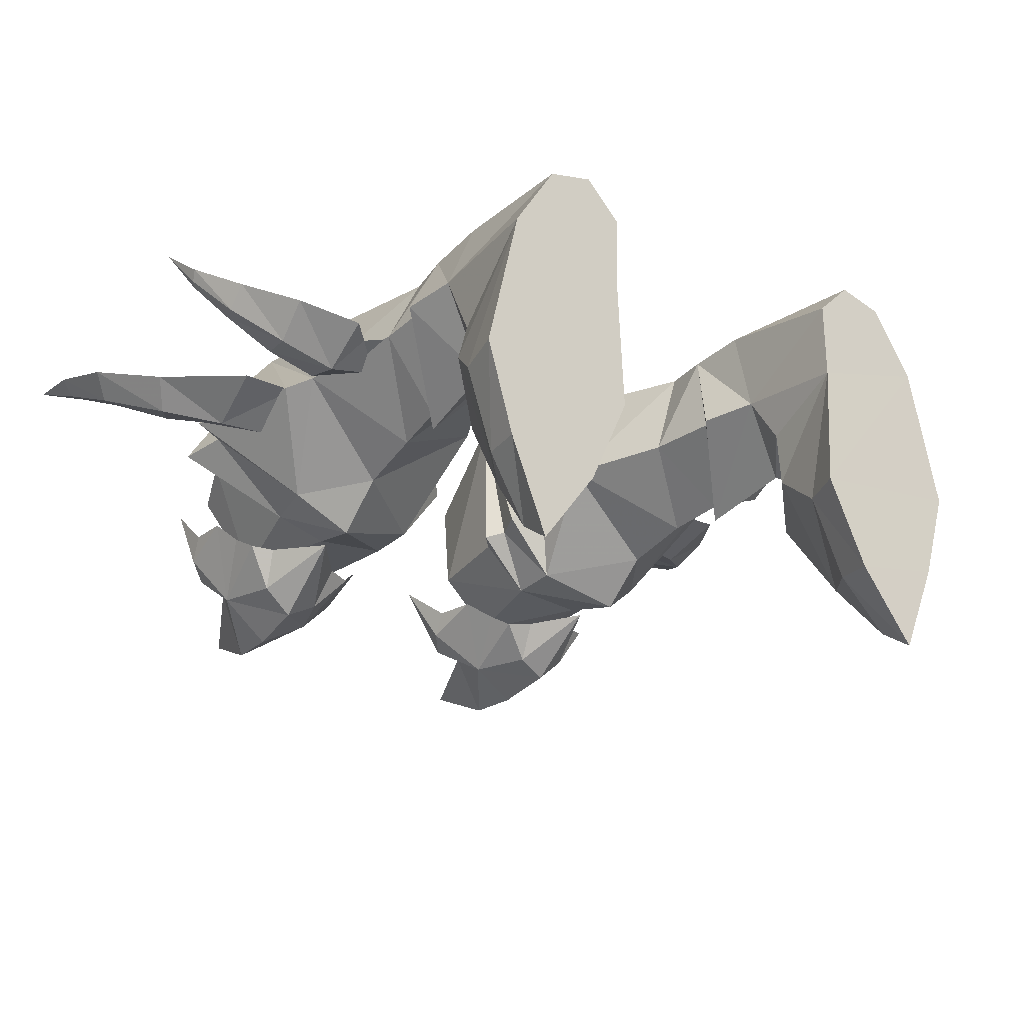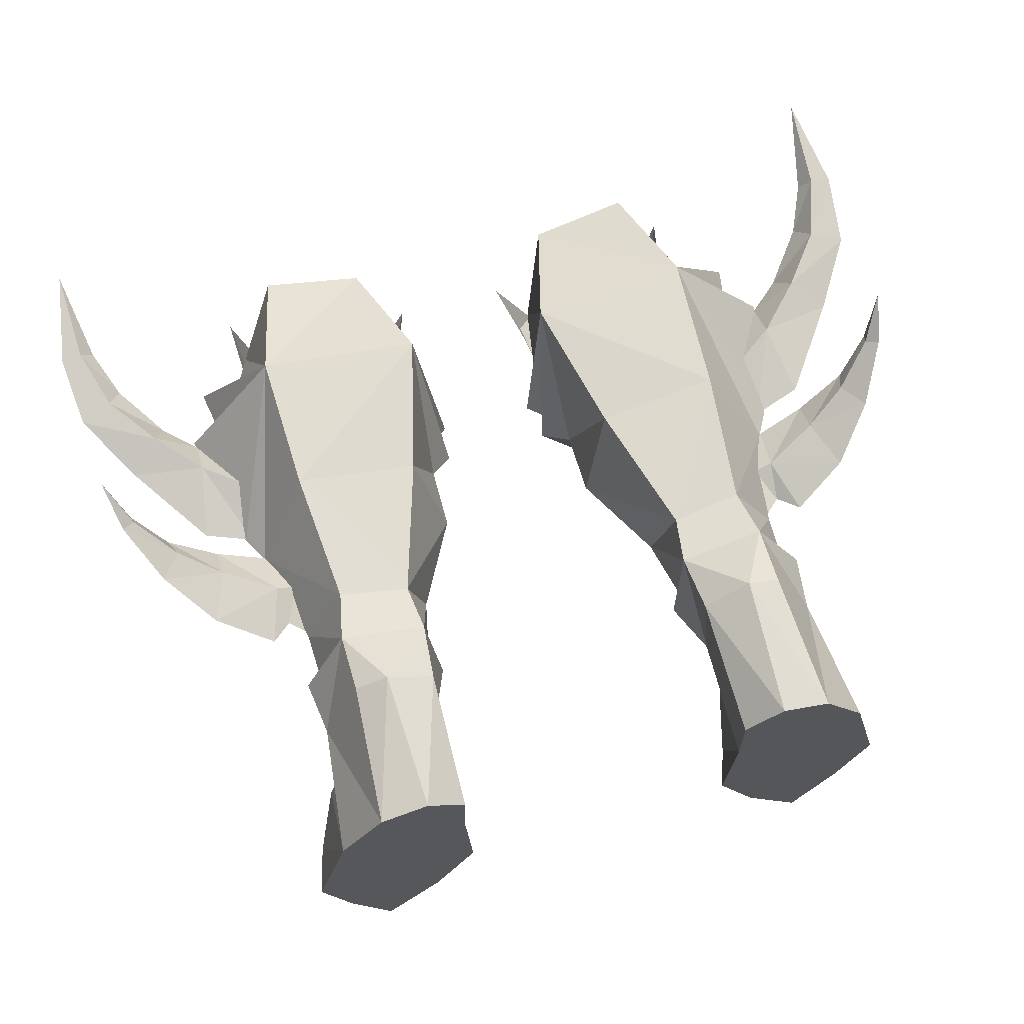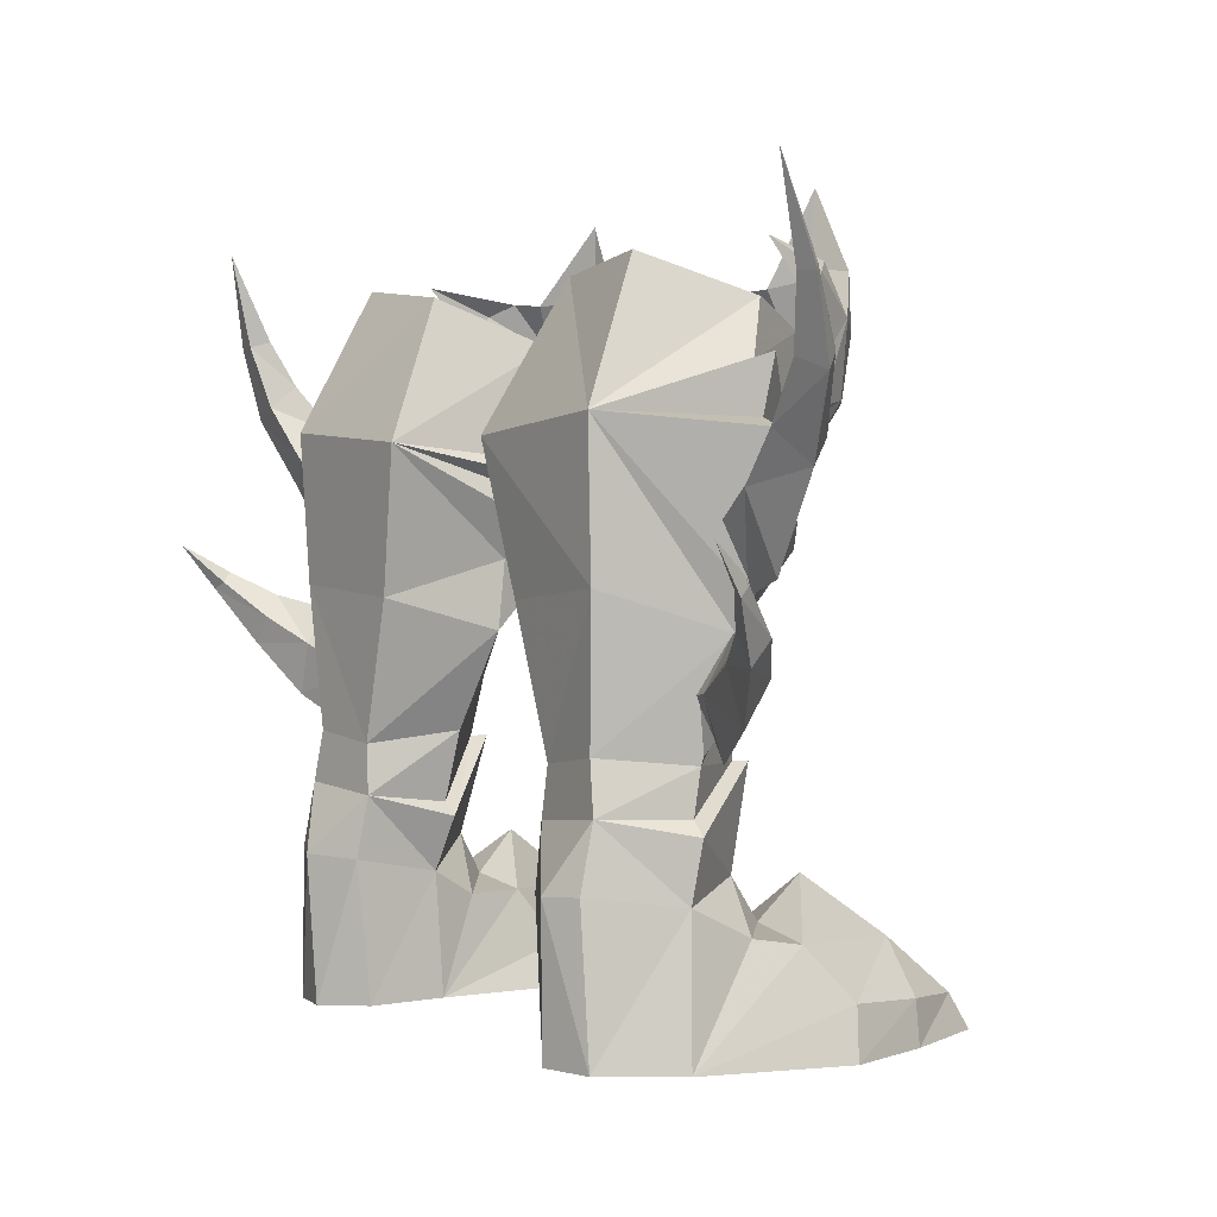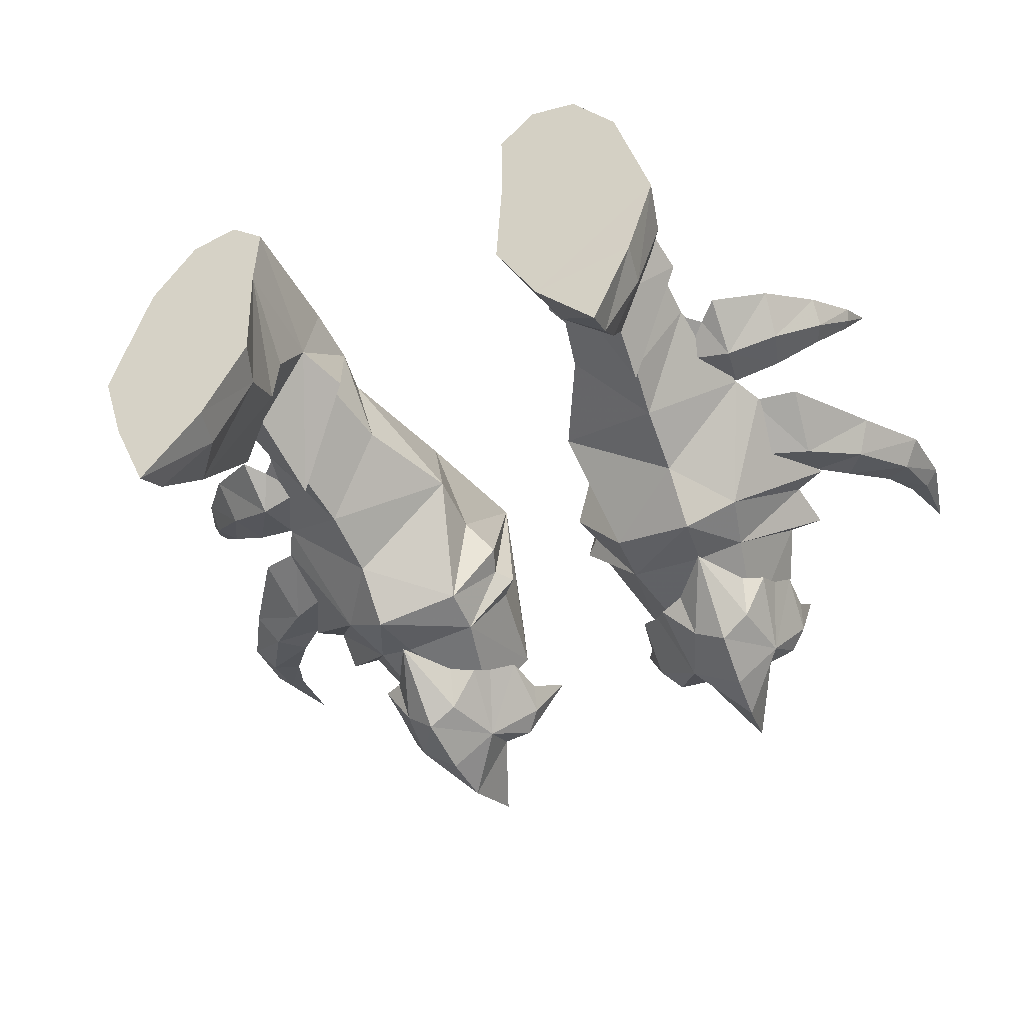
<metadata>
{"format":"obj","ext":"obj","renderer":"f3d","projection":"perspective","resolution":1024,"background":"white","views":[{"elev":-22.9,"azim":142.0,"up":"+Y"},{"elev":66.9,"azim":164.7,"up":"+Y"},{"elev":1.0,"azim":-125.2,"up":"+Z"},{"elev":-48.1,"azim":-156.1,"up":"+Y"}]}
</metadata>
<code>
g robber_shoe_male_47730
v 5.491 -2.566 25.61
v 6.504 -2.473 23.05
v 7.875 -3.167 23.25
v 7.682 -3.792 25.87
v 5.109 -0.9631 22.43
v 4.558 -0.4609 23.2
v 9.67 -1.936 26.2
v 9.163 -2.063 23.25
v 10.32 -0.2116 22.91
v 10.58 0.4023 24.01
v -5.619 -2.566 25.61
v -7.811 -3.792 25.87
v -8.003 -3.167 23.25
v -6.633 -2.473 23.05
v -5.238 -0.9631 22.43
v -4.687 -0.461 23.2
v -9.798 -1.936 26.2
v -9.291 -2.063 23.25
v -10.45 -0.2116 22.91
v -10.71 0.4023 24.01
v 3.568 0.2811 24.05
v 4.197 -1.361 27.53
v 3.433 -0.7732 26.68
v 5.569 -1.474 27.57
v 7.506 -3.831 28.21
v 7.103 -2.525 31.27
v 2.433 1.714 27.89
v 3.258 0.24 25.93
v 6.23 -0.8216 21.99
v 7.958 -0.5253 19.95
v 11.12 1.35 25.04
v 10.88 0.295 27.67
v 10.08 -0.4874 28.15
v 8.851 -0.9535 28.04
v 11.19 2.967 28.75
v 11.09 1.346 26.95
v 9.394 -0.342 22.44
v -3.697 0.2811 24.05
v -3.562 -0.7732 26.68
v -4.325 -1.361 27.53
v -5.697 -1.474 27.57
v -7.232 -2.525 31.27
v -7.635 -3.831 28.21
v -2.561 1.714 27.89
v -3.387 0.24 25.93
v -6.358 -0.8216 21.99
v -8.086 -0.5253 19.95
v -11.24 1.35 25.04
v -10.2 -0.4874 28.15
v -11.01 0.295 27.67
v -8.98 -0.9535 28.04
v -11.32 2.967 28.75
v -11.21 1.346 26.95
v -9.523 -0.342 22.44
f 1 2 3
f 3 4 1
f 5 2 1
f 1 6 5
f 7 4 3
f 3 8 7
f 9 10 7
f 7 8 9
f 11 12 13
f 13 14 11
f 15 16 11
f 11 14 15
f 17 18 13
f 13 12 17
f 19 18 17
f 17 20 19
f 6 1 21
f 1 22 23
f 24 25 26
f 24 22 1
f 27 28 23
f 1 4 25
f 24 1 25
f 29 2 5
f 21 1 23
f 22 27 23
f 3 2 30
f 2 29 30
f 10 31 7
f 7 32 33
f 34 26 25
f 34 7 33
f 35 32 36
f 7 25 4
f 34 25 7
f 37 9 8
f 31 36 32
f 33 32 35
f 3 30 8
f 8 30 37
f 31 32 7
f 21 23 28
f 16 38 11
f 11 39 40
f 41 42 43
f 41 11 40
f 44 39 45
f 11 43 12
f 41 43 11
f 46 15 14
f 38 39 11
f 40 39 44
f 13 47 14
f 14 47 46
f 20 17 48
f 17 49 50
f 51 43 42
f 51 49 17
f 52 53 50
f 17 12 43
f 51 17 43
f 54 18 19
f 48 50 53
f 49 52 50
f 13 18 47
f 18 54 47
f 48 17 50
f 38 45 39
g robber_shoe_male_47730
v 4.596 6.825 27.62
v 8.885 7.125 28.18
v 9.996 9.792 22.49
v 3.071 9.662 21.88
v 11.77 4.047 24.32
v 10.85 3.052 26.64
v 8.866 -0.2317 25.7
v 9.823 0.8969 21.23
v 7.95 -3.934 -0.07696
v 8.363 -3.842 1.695
v 6.701 -0.3539 1.719
v 6.098 -0.08829 -0.03849
v 10.42 -6.254 1.347
v 10.5 -7.197 -0.1223
v 12.21 -3.228 -0.1594
v 11.92 -3.294 1.596
v 6.098 -0.08829 -0.03849
v 6.37 5.354 -0.03536
v 11.91 6.799 -0.1374
v 13.4 0.6554 -0.167
v 9.987 9.713 -0.1089
v 6.309 8.725 -0.04104
v 13.4 0.6554 -0.167
v 12.92 0.331 1.871
v 7.95 -3.934 -0.07696
v 12.21 -3.228 -0.1594
v 12.22 5.186 14.9
v 11.12 5.835 10.33
v 9.266 9.192 10.65
v 9.783 9.505 16.45
v 6.269 8.922 10.26
v 4.532 9.151 15.98
v 11.05 6.085 8.504
v 9.684 9.346 8.586
v 6.006 9.008 8.257
v 6.006 9.008 8.257
v 6.02 5.476 7.837
v 5.433 5.16 10.7
v 6.269 8.922 10.26
v 3.574 2.176 25.84
v 2.812 2.497 21.25
v 4.463 0.2123 20.57
v 5.516 -0.3772 25.13
v 3.398 4.644 14.67
v 4.532 9.151 15.98
v 7.915 10.25 -0.07289
v 6.309 8.725 -0.04104
v 6.205 9.405 5.76
v 8.206 10.51 5.889
v 8.358 2.168 12.67
v 8.67 2.606 10.22
v 4.431 0.4186 18.4
v 8.178 -0.6457 17.8
v 7.848 -0.1122 20.53
v 10.43 1.039 18.7
v 3.369 4.374 17.47
v 3.071 9.662 21.88
v 4.463 0.2123 20.57
v 2.744 2.806 19.79
v 11.66 6.133 7.935
v 8.653 1.84 10.21
v 9.002 2.89 6.19
v 11.33 6.407 5.507
v 6.397 5.691 5.055
v 5.503 5.364 7.298
v 9.987 9.713 -0.1089
v 9.64 9.864 5.945
v 2.063 2.611 20.49
v 19.06 6.767 23.41
v 18.2 5.793 24.14
v 16.46 4.702 21.44
v 17.24 5.895 20.44
v 14.24 4.033 19.62
v 14.64 5.321 16.77
v 17.11 6.107 24.85
v 18.66 6.924 26.86
v 17.9 6.919 26.77
v 15.5 5.111 22.8
v 14.14 4.875 21.64
v 19.34 7.479 26.48
v 12.56 4.934 16.15
v 12.29 3.684 18.63
v 15.91 6.629 21.76
v 17.62 7.059 23.94
v 14.06 6.26 19.84
v 18.42 7.613 26.56
v 12.31 5.98 18.62
v 16.82 8.161 13.92
v 15 7.013 11.78
v 14.2 7.168 13.95
v 15.96 8.123 15.03
v 18.04 9.524 16.22
v 17.5 9.38 16.49
v 12.68 6.058 10.44
v 11.98 6.392 12.86
v 16.32 7.48 15.96
v 14.31 6.111 15.38
v 17.63 9.031 16.93
v 12.24 5.299 14.93
v 16.79 7.273 14.88
v 14.8 5.713 13.46
v 17.89 9.097 16.58
v 12.56 4.7 12.76
v -4.725 6.825 27.62
v -3.199 9.662 21.88
v -10.12 9.792 22.49
v -9.014 7.125 28.18
v -11.89 4.047 24.32
v -9.952 0.8968 21.23
v -8.995 -0.2317 25.7
v -10.98 3.052 26.64
v -8.078 -3.934 -0.07696
v -6.226 -0.08829 -0.03848
v -6.83 -0.3539 1.719
v -8.492 -3.842 1.695
v -10.55 -6.254 1.347
v -12.05 -3.294 1.596
v -12.34 -3.228 -0.1594
v -10.63 -7.197 -0.1223
v -6.226 -0.08829 -0.03848
v -13.53 0.6554 -0.167
v -12.03 6.799 -0.1374
v -6.499 5.354 -0.03535
v -10.12 9.713 -0.1089
v -6.437 8.725 -0.04103
v -13.53 0.6554 -0.167
v -13.05 0.3309 1.871
v -8.078 -3.934 -0.07696
v -12.34 -3.228 -0.1594
v -12.35 5.186 14.9
v -9.911 9.505 16.45
v -9.395 9.192 10.65
v -11.25 5.835 10.33
v -6.398 8.922 10.26
v -4.66 9.151 15.98
v -9.812 9.346 8.586
v -11.17 6.085 8.504
v -6.134 9.008 8.257
v -6.134 9.008 8.257
v -6.398 8.922 10.26
v -5.562 5.16 10.7
v -6.149 5.476 7.837
v -3.702 2.176 25.84
v -5.644 -0.3772 25.13
v -4.592 0.2122 20.57
v -2.941 2.497 21.25
v -3.527 4.644 14.67
v -4.66 9.151 15.98
v -8.043 10.25 -0.07289
v -8.335 10.51 5.889
v -6.334 9.405 5.76
v -6.437 8.725 -0.04103
v -8.798 2.606 10.22
v -8.487 2.168 12.67
v -7.976 -0.1123 20.53
v -8.307 -0.6457 17.8
v -4.559 0.4185 18.4
v -10.56 1.039 18.7
v -3.199 9.662 21.88
v -3.497 4.374 17.47
v -2.873 2.806 19.79
v -4.592 0.2122 20.57
v -11.79 6.133 7.935
v -11.46 6.407 5.507
v -9.13 2.89 6.19
v -8.782 1.84 10.21
v -6.525 5.691 5.055
v -5.631 5.364 7.298
v -10.12 9.713 -0.1089
v -9.768 9.864 5.945
v -2.191 2.611 20.49
v -19.18 6.767 23.41
v -17.37 5.895 20.44
v -16.59 4.702 21.44
v -18.33 5.793 24.14
v -14.77 5.321 16.77
v -14.37 4.033 19.62
v -17.24 6.107 24.85
v -18.03 6.919 26.77
v -18.78 6.924 26.86
v -15.63 5.111 22.8
v -14.27 4.875 21.64
v -19.47 7.479 26.48
v -12.69 4.934 16.15
v -12.42 3.684 18.63
v -17.75 7.059 23.94
v -16.04 6.629 21.76
v -14.19 6.26 19.84
v -18.55 7.613 26.56
v -12.44 5.98 18.62
v -16.95 8.161 13.92
v -16.09 8.123 15.03
v -14.33 7.168 13.95
v -15.13 7.013 11.78
v -18.17 9.524 16.22
v -17.63 9.38 16.49
v -12.1 6.392 12.86
v -12.81 6.058 10.44
v -16.45 7.48 15.96
v -14.44 6.111 15.38
v -17.76 9.031 16.93
v -12.37 5.299 14.93
v -14.93 5.713 13.46
v -16.92 7.273 14.88
v -18.02 9.097 16.58
v -12.69 4.7 12.76
v 2.309 3.116 18.61
v 11.23 3.691 4.231
v 6.397 5.691 5.055
v 6.37 5.354 -0.03536
v 6.859 3.684 3.936
v 11.87 1.945 3.959
v 9.202 1.847 4.474
v 9.469 0.1109 6.151
v 7.915 10.25 -0.07289
v 11.33 6.407 5.507
v 10.5 -7.197 -0.1223
v 9.982 -3.562 3.631
v 7.097 1.349 3.967
v 14.23 4.866 21.86
v 12.9 4.553 22.27
v 11.91 6.799 -0.1374
v 8.203 1.32 15.62
v 13.29 4.315 24.52
v 12.9 4.963 16.16
v 11.23 3.691 4.231
v 4.596 6.825 27.62
v 8.885 7.125 28.18
v 4.596 6.825 27.62
v 6.954 3.468 25.2
v 8.866 -0.2317 25.7
v 10.85 3.052 26.64
v 3.574 2.176 25.84
v 5.516 -0.3772 25.13
v 9.64 9.864 5.945
v 8.206 10.51 5.889
v 6.205 9.405 5.76
v 6.205 9.405 5.76
v 9.64 9.864 5.945
v 6.859 3.684 3.936
v 9.202 1.847 4.474
v 18.56 8.43 30.47
v 11.83 5.779 11.26
v 18.44 10.87 18.06
v 10.76 5.773 10.25
v 11.15 6.123 12.79
v 10.48 5.015 12.49
v -2.438 3.116 18.61
v -11.36 3.691 4.231
v -6.525 5.691 5.055
v -6.987 3.684 3.936
v -6.499 5.354 -0.03535
v -12 1.945 3.959
v -9.598 0.1109 6.151
v -9.33 1.847 4.474
v -8.043 10.25 -0.07289
v -11.46 6.407 5.507
v -10.63 -7.197 -0.1223
v -10.11 -3.562 3.631
v -7.225 1.349 3.967
v -14.36 4.866 21.86
v -13.03 4.553 22.27
v -12.03 6.799 -0.1374
v -8.332 1.32 15.62
v -13.42 4.315 24.52
v -13.03 4.963 16.16
v -11.36 3.691 4.231
v -4.725 6.825 27.62
v -9.014 7.125 28.18
v -7.083 3.468 25.2
v -4.725 6.825 27.62
v -8.995 -0.2317 25.7
v -10.98 3.052 26.64
v -3.702 2.176 25.84
v -5.644 -0.3772 25.13
v -8.335 10.51 5.889
v -9.768 9.864 5.945
v -6.334 9.405 5.76
v -6.334 9.405 5.76
v -9.768 9.864 5.945
v -6.987 3.684 3.936
v -9.33 1.847 4.474
v -18.69 8.43 30.47
v -11.96 5.779 11.26
v -18.57 10.87 18.06
v -11.28 6.123 12.79
v -10.89 5.773 10.25
v -10.61 5.015 12.49
f 55 56 57
f 57 58 55
f 59 60 61
f 61 62 59
f 63 64 65
f 65 66 63
f 67 68 69
f 69 70 67
f 71 72 73
f 73 74 71
f 75 73 72
f 72 76 75
f 64 63 68
f 68 67 64
f 77 78 70
f 70 69 77
f 79 71 74
f 74 80 79
f 81 82 83
f 83 84 81
f 85 86 84
f 84 83 85
f 82 87 88
f 88 83 82
f 83 88 89
f 89 85 83
f 90 91 92
f 92 93 90
f 58 57 84
f 84 86 58
f 94 95 96
f 96 97 94
f 98 99 93
f 93 92 98
f 60 59 57
f 57 56 60
f 100 101 102
f 102 103 100
f 82 104 105
f 105 87 82
f 105 104 92
f 92 91 105
f 96 106 107
f 107 108 96
f 107 109 62
f 62 108 107
f 99 98 110
f 110 111 99
f 106 96 112
f 112 113 106
f 114 115 116
f 116 117 114
f 118 116 115
f 115 119 118
f 115 114 87
f 87 105 115
f 119 115 105
f 105 91 119
f 120 100 103
f 103 121 120
f 96 95 122
f 122 112 96
f 123 124 125
f 125 126 123
f 126 125 127
f 127 128 126
f 129 124 130
f 130 131 129
f 124 129 132
f 132 125 124
f 125 132 133
f 133 127 125
f 124 123 134
f 134 130 124
f 135 128 127
f 127 136 135
f 123 126 137
f 137 138 123
f 126 128 139
f 139 137 126
f 129 131 140
f 140 138 129
f 138 137 132
f 132 129 138
f 137 139 133
f 133 132 137
f 138 140 134
f 134 123 138
f 135 141 139
f 139 128 135
f 142 143 144
f 144 145 142
f 146 142 145
f 145 147 146
f 143 148 149
f 149 144 143
f 150 145 144
f 144 151 150
f 152 147 145
f 145 150 152
f 151 144 149
f 149 153 151
f 142 154 155
f 155 143 142
f 146 156 154
f 154 142 146
f 143 155 157
f 157 148 143
f 150 151 155
f 155 154 150
f 152 150 154
f 154 156 152
f 151 153 157
f 157 155 151
f 158 159 160
f 160 161 158
f 162 163 164
f 164 165 162
f 166 167 168
f 168 169 166
f 170 171 172
f 172 173 170
f 174 175 176
f 176 177 174
f 178 179 177
f 177 176 178
f 169 170 173
f 173 166 169
f 180 172 171
f 171 181 180
f 182 183 175
f 175 174 182
f 184 185 186
f 186 187 184
f 188 186 185
f 185 189 188
f 187 186 190
f 190 191 187
f 186 188 192
f 192 190 186
f 193 194 195
f 195 196 193
f 159 189 185
f 185 160 159
f 197 198 199
f 199 200 197
f 201 195 194
f 194 202 201
f 165 161 160
f 160 162 165
f 203 204 205
f 205 206 203
f 187 191 207
f 207 208 187
f 207 196 195
f 195 208 207
f 199 209 210
f 210 211 199
f 210 209 163
f 163 212 210
f 202 213 214
f 214 201 202
f 211 215 216
f 216 199 211
f 217 218 219
f 219 220 217
f 221 222 220
f 220 219 221
f 220 207 191
f 191 217 220
f 222 196 207
f 207 220 222
f 223 224 204
f 204 203 223
f 199 216 225
f 225 200 199
f 226 227 228
f 228 229 226
f 227 230 231
f 231 228 227
f 232 233 234
f 234 229 232
f 229 228 235
f 235 232 229
f 228 231 236
f 236 235 228
f 229 234 237
f 237 226 229
f 238 239 231
f 231 230 238
f 226 240 241
f 241 227 226
f 227 241 242
f 242 230 227
f 232 240 243
f 243 233 232
f 240 232 235
f 235 241 240
f 241 235 236
f 236 242 241
f 240 226 237
f 237 243 240
f 238 230 242
f 242 244 238
f 245 246 247
f 247 248 245
f 249 250 246
f 246 245 249
f 248 247 251
f 251 252 248
f 253 254 247
f 247 246 253
f 255 253 246
f 246 250 255
f 254 256 251
f 251 247 254
f 245 248 257
f 257 258 245
f 249 245 258
f 258 259 249
f 248 252 260
f 260 257 248
f 253 258 257
f 257 254 253
f 255 259 258
f 258 253 255
f 254 257 260
f 260 256 254
f 106 113 261
f 88 114 117
f 119 90 118
f 111 95 94
f 117 116 262
f 263 264 265
f 266 267 268
f 269 75 76
f 121 270 120
f 264 263 101
f 80 271 79
f 78 272 70
f 273 265 264
f 65 64 272
f 274 57 275
f 70 272 67
f 272 64 67
f 120 270 276
f 101 263 102
f 81 109 277
f 62 275 278
f 277 109 107
f 277 106 98
f 107 106 277
f 98 106 110
f 279 274 109
f 279 57 274
f 111 261 113
f 61 108 62
f 104 81 277
f 104 277 98
f 82 81 104
f 92 104 98
f 272 78 266
f 280 267 266
f 276 266 78
f 77 276 78
f 268 272 266
f 264 65 273
f 66 65 264
f 268 267 273
f 272 273 65
f 268 273 272
f 111 94 281
f 96 108 97
f 97 108 61
f 59 62 278
f 57 59 278
f 109 274 275
f 109 275 62
f 275 57 278
f 282 283 284
f 285 286 284
f 287 288 284
f 286 282 284
f 283 287 284
f 288 285 284
f 84 57 81
f 88 289 290
f 88 87 114
f 91 90 119
f 81 279 109
f 81 57 279
f 110 106 261
f 261 111 110
f 291 89 290
f 89 88 290
f 122 95 111
f 111 113 122
f 122 113 112
f 292 118 90
f 293 88 117
f 266 276 280
f 280 276 270
f 273 267 265
f 294 116 118
f 116 295 262
f 294 295 116
f 131 130 296
f 133 136 127
f 130 134 296
f 131 296 140
f 133 139 141
f 140 296 134
f 297 149 148
f 146 147 298
f 297 299 300
f 149 300 153
f 298 147 152
f 297 300 149
f 297 148 157
f 146 298 156
f 297 301 299
f 157 153 301
f 298 152 156
f 297 157 301
f 211 302 215
f 190 218 217
f 222 221 193
f 213 197 200
f 218 303 219
f 304 305 306
f 307 308 309
f 310 179 178
f 224 223 311
f 306 206 304
f 183 182 312
f 181 171 313
f 314 306 305
f 168 313 169
f 315 316 160
f 171 170 313
f 313 170 169
f 223 317 311
f 206 205 304
f 184 318 212
f 163 319 316
f 318 210 212
f 318 201 211
f 210 318 211
f 201 214 211
f 320 212 315
f 320 315 160
f 213 215 302
f 164 163 209
f 208 318 184
f 208 201 318
f 187 208 184
f 195 201 208
f 313 307 181
f 321 307 309
f 317 181 307
f 180 181 317
f 308 307 313
f 306 314 168
f 167 306 168
f 308 314 309
f 313 168 314
f 308 313 314
f 213 322 197
f 199 198 209
f 198 164 209
f 162 319 163
f 160 319 162
f 212 316 315
f 212 163 316
f 316 319 160
f 323 324 325
f 326 324 327
f 328 324 329
f 327 324 323
f 325 324 328
f 329 324 326
f 185 184 160
f 190 330 331
f 190 217 191
f 196 222 193
f 184 212 320
f 184 320 160
f 214 302 211
f 302 214 213
f 332 330 192
f 192 330 190
f 225 213 200
f 213 225 215
f 225 216 215
f 333 193 221
f 334 218 190
f 307 321 317
f 321 311 317
f 314 305 309
f 335 221 219
f 219 303 336
f 335 219 336
f 233 337 234
f 236 231 239
f 234 337 237
f 233 243 337
f 236 244 242
f 243 237 337
f 338 252 251
f 249 339 250
f 338 340 341
f 251 256 340
f 339 255 250
f 338 251 340
f 338 260 252
f 249 259 339
f 338 341 342
f 260 342 256
f 339 259 255
f 338 342 260

</code>
